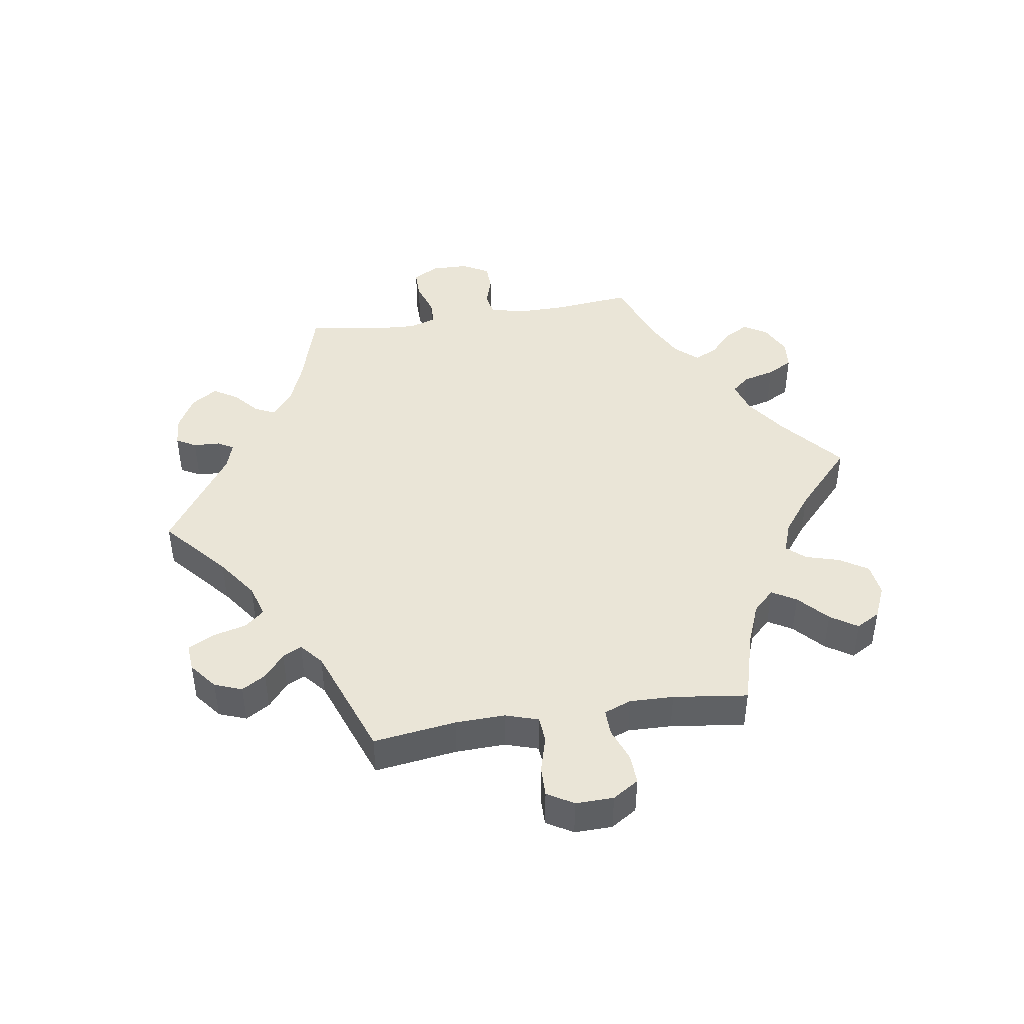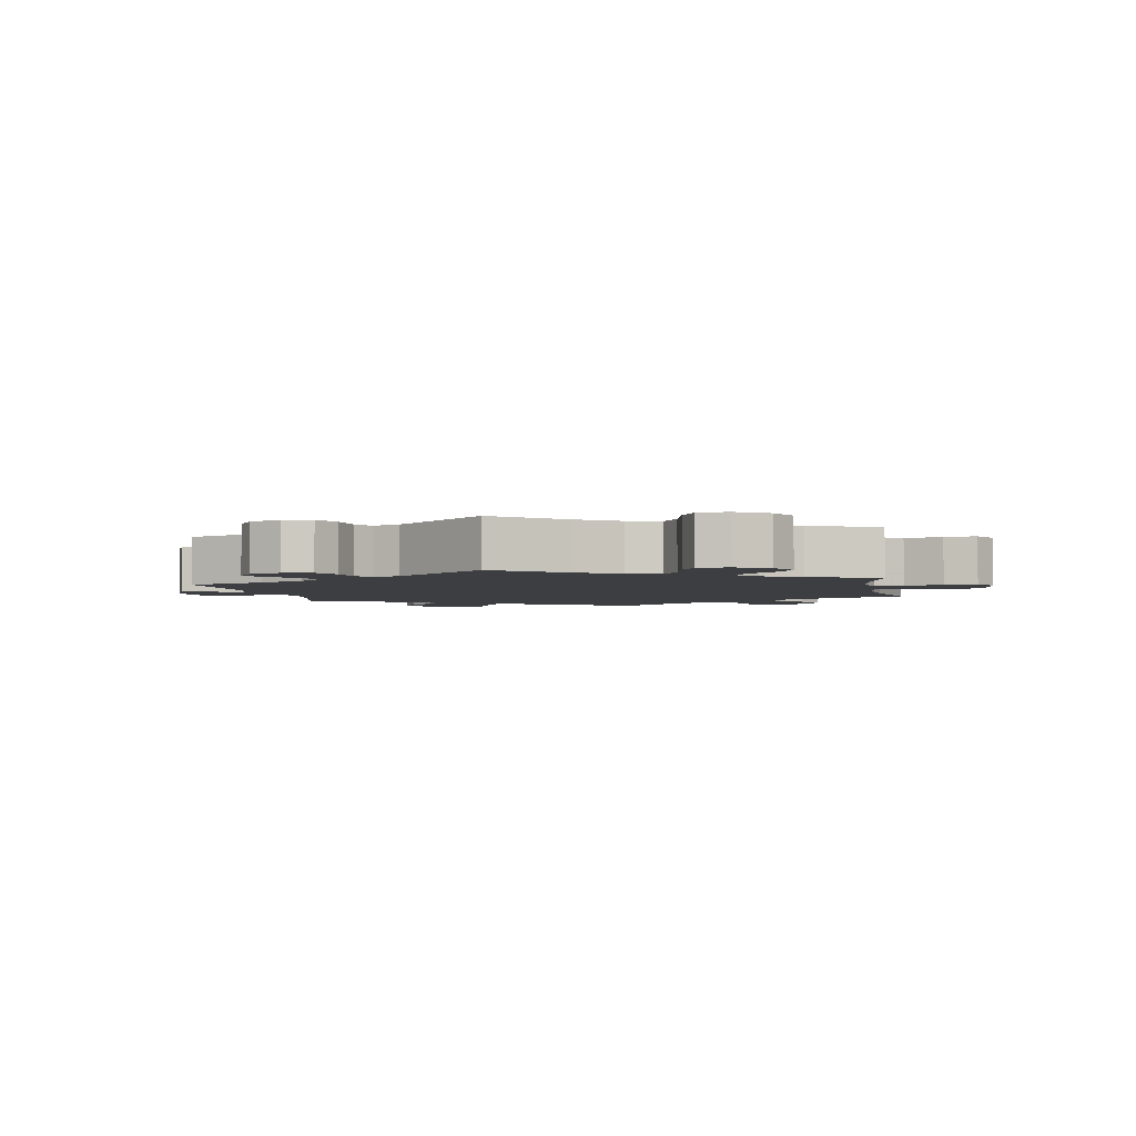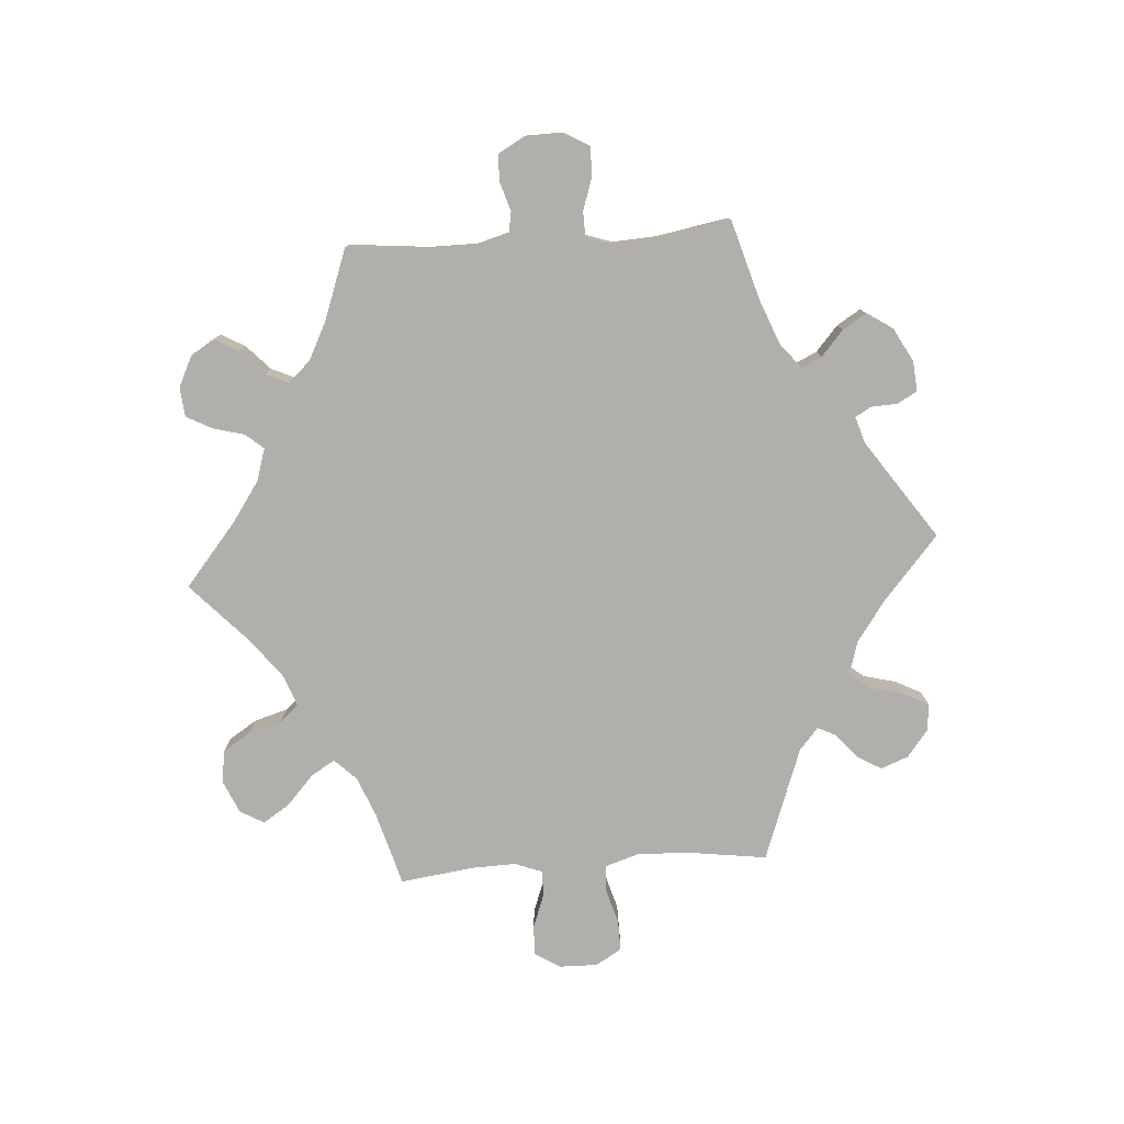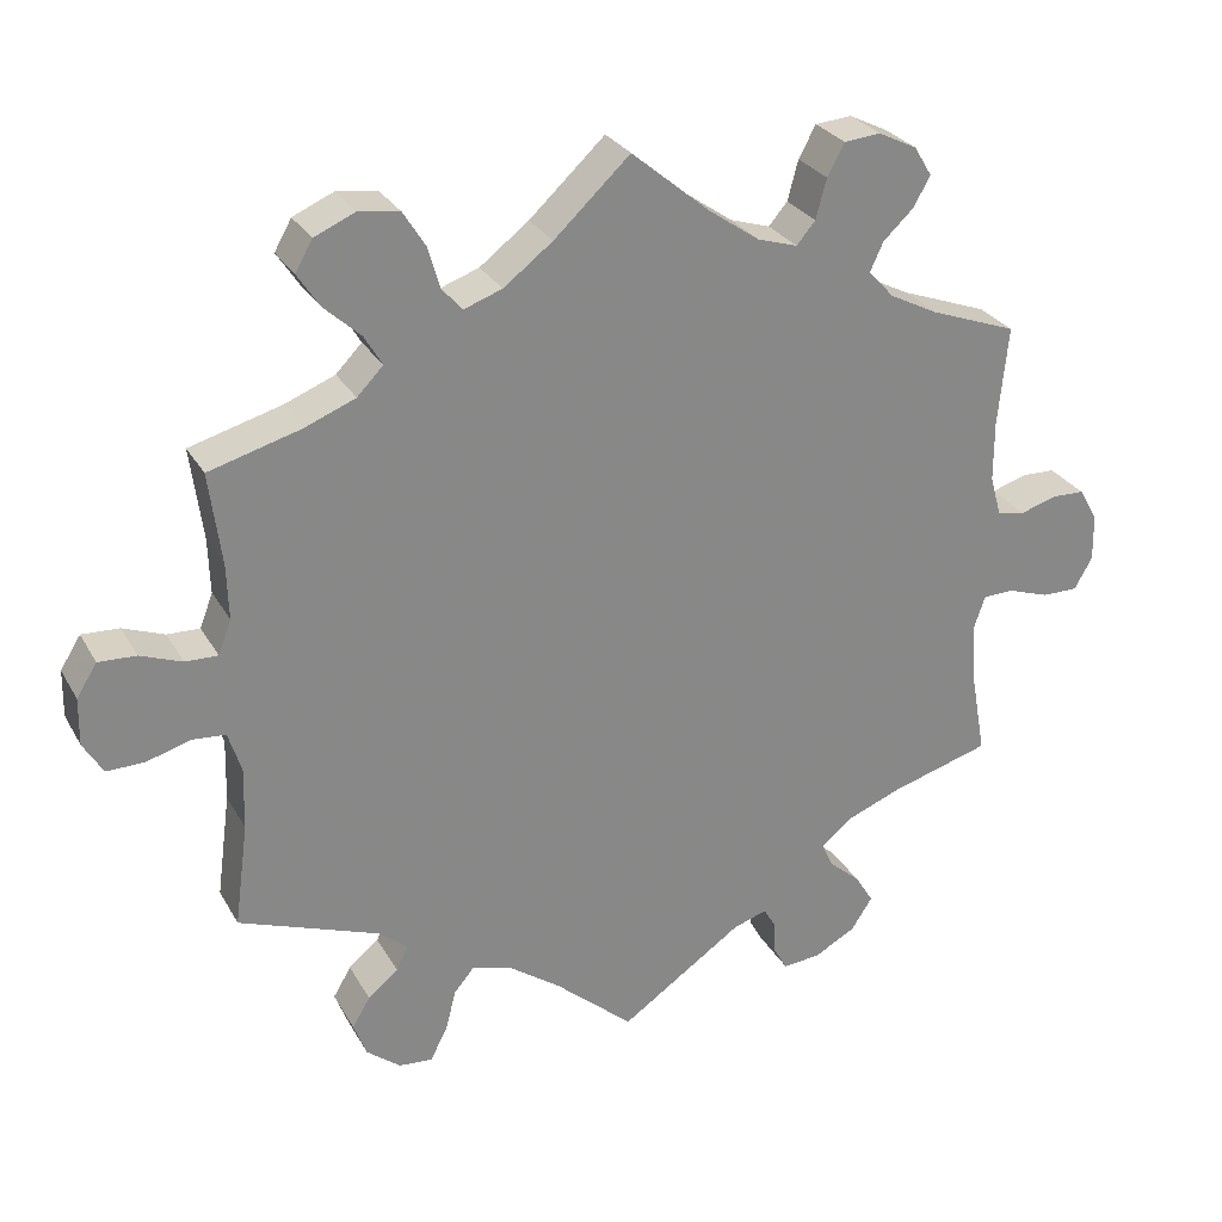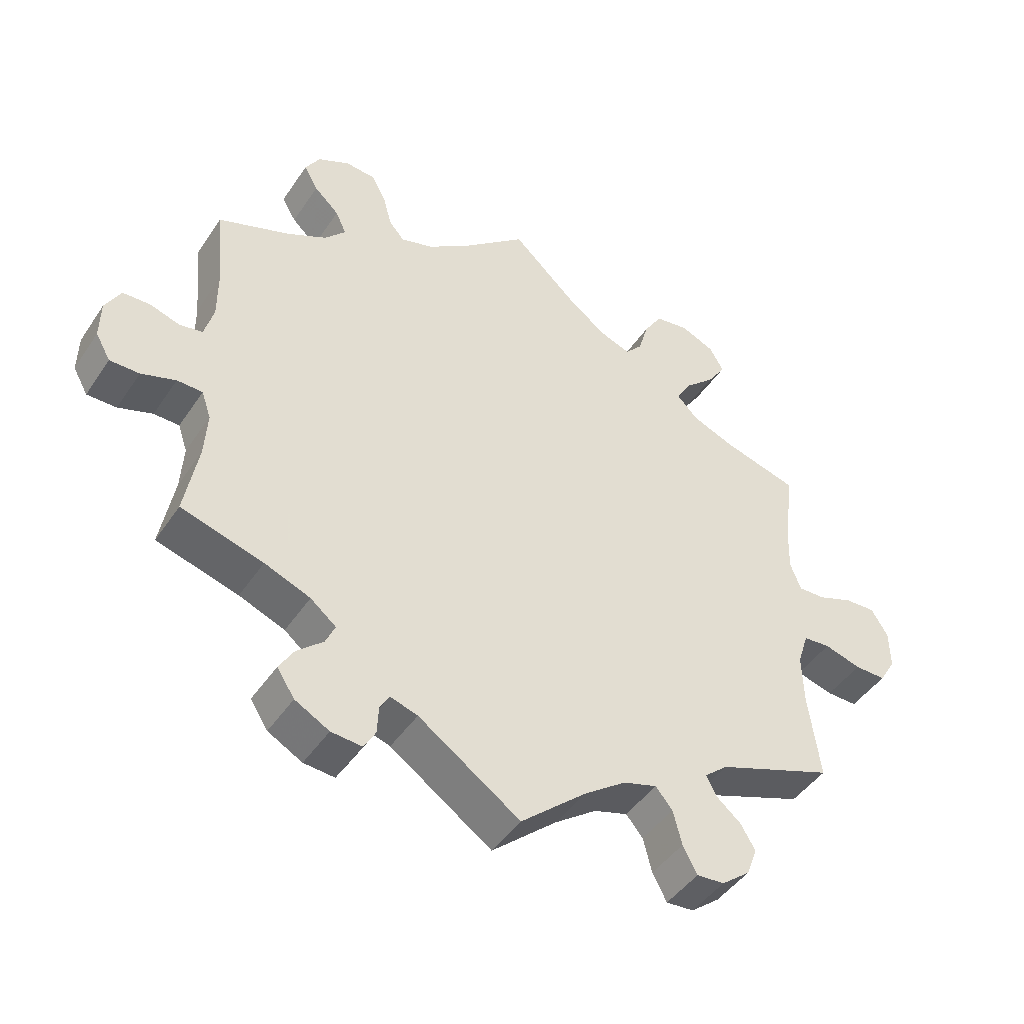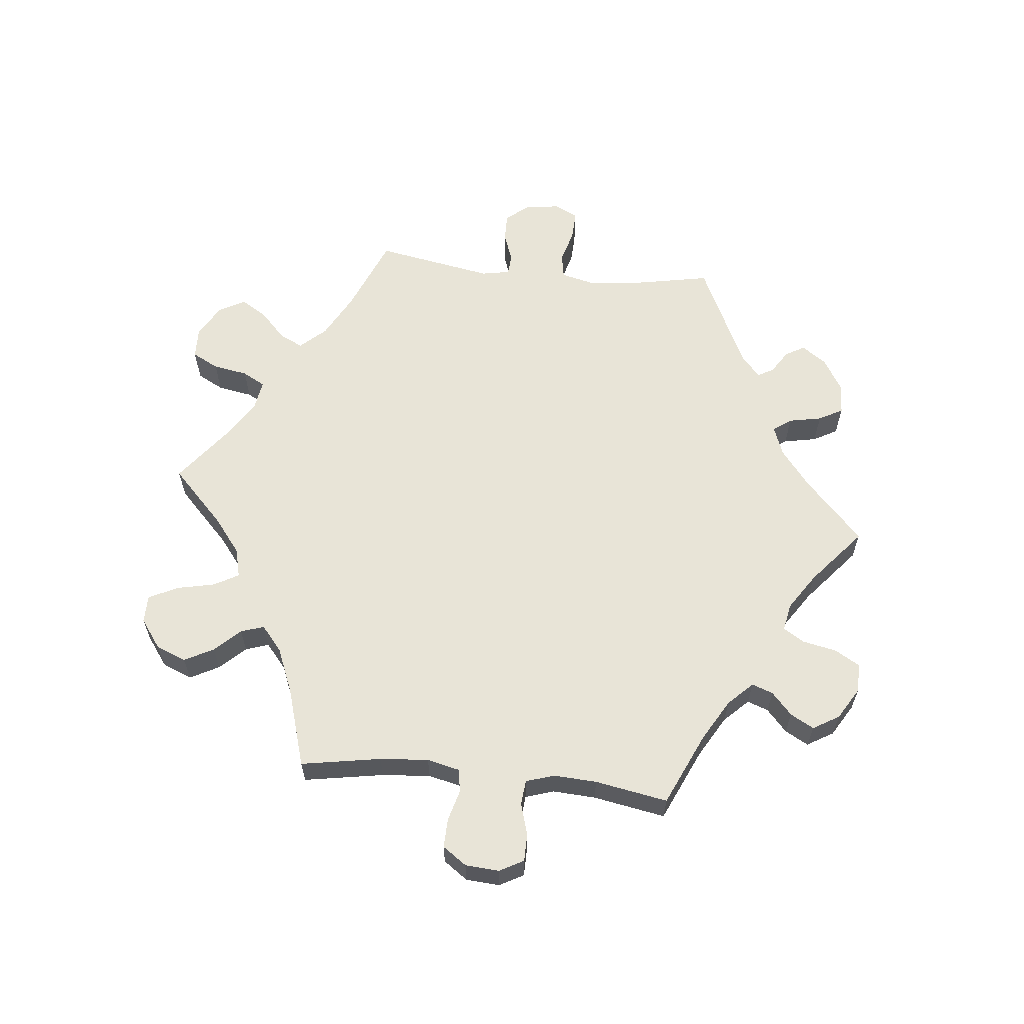
<metadata>
{"format":"obj","ext":"obj","renderer":"f3d","projection":"perspective","resolution":1024,"background":"white","views":[{"elev":44.1,"azim":-99.0,"up":"+Y"},{"elev":-3.3,"azim":-109.2,"up":"+Y"},{"elev":-78.3,"azim":94.0,"up":"+Y"},{"elev":27.7,"azim":-24.0,"up":"+Z"},{"elev":-45.1,"azim":148.3,"up":"+Z"},{"elev":61.3,"azim":36.0,"up":"+Y"}]}
</metadata>
<code>
v -0.484 0.07 -0.162
v -0.482 0.07 -0.086
v -0.498 0.07 -0.036
v -0.538 0.07 -0.033
v -0.593 0.07 -0.049
v -0.639 0.07 -0.05
v -0.663 0.07 -0.01
v -0.662 0.07 0.048
v -0.637 0.07 0.088
v -0.591 0.07 0.086
v -0.54 0.07 0.067
v -0.5 0.07 0.066
v -0.484 0.07 0.108
v -0.486 0.07 0.175
v -0.501 0.07 0.289
v -0.388 0.07 0.321
v -0.326 0.07 0.346
v -0.294 0.07 0.379
v -0.316 0.07 0.416
v -0.361 0.07 0.457
v -0.388 0.07 0.498
v -0.367 0.07 0.535
v -0.317 0.07 0.557
v -0.267 0.07 0.55
v -0.24 0.07 0.507
v -0.225 0.07 0.456
v -0.2 0.07 0.428
v -0.153 0.07 0.445
v -0.093 0.07 0.491
v 0 0.07 0.578
v 0.096 0.07 0.498
v 0.158 0.07 0.455
v 0.207 0.07 0.44
v 0.23 0.07 0.467
v 0.243 0.07 0.516
v 0.264 0.07 0.555
v 0.309 0.07 0.559
v 0.356 0.07 0.536
v 0.378 0.07 0.5
v 0.357 0.07 0.463
v 0.32 0.07 0.428
v 0.304 0.07 0.393
v 0.335 0.07 0.359
v 0.394 0.07 0.329
v 0.501 0.07 0.29
v 0.489 0.07 0.168
v 0.489 0.07 0.094
v 0.503 0.07 0.044
v 0.537 0.07 0.038
v 0.581 0.07 0.052
v 0.622 0.07 0.051
v 0.645 0.07 0.01
v 0.646 0.07 -0.047
v 0.624 0.07 -0.086
v 0.58 0.07 -0.086
v 0.529 0.07 -0.069
v 0.491 0.07 -0.07
v 0.477 0.07 -0.111
v 0.481 0.07 -0.178
v 0.501 0.07 -0.289
v 0.379 0.07 -0.325
v 0.311 0.07 -0.352
v 0.273 0.07 -0.383
v 0.287 0.07 -0.414
v 0.326 0.07 -0.448
v 0.348 0.07 -0.484
v 0.322 0.07 -0.524
v 0.271 0.07 -0.552
v 0.225 0.07 -0.556
v 0.208 0.07 -0.526
v 0.206 0.07 -0.485
v 0.192 0.07 -0.461
v 0.151 0.07 -0.474
v 0 0.07 -0.578
v -0.097 0.07 -0.494
v -0.159 0.07 -0.45
v -0.209 0.07 -0.435
v -0.234 0.07 -0.465
v -0.247 0.07 -0.516
v -0.268 0.07 -0.556
v -0.309 0.07 -0.553
v -0.351 0.07 -0.52
v -0.367 0.07 -0.478
v -0.345 0.07 -0.441
v -0.308 0.07 -0.41
v -0.294 0.07 -0.381
v -0.328 0.07 -0.352
v -0.501 0.07 -0.289
v -0.484 0 -0.162
v -0.482 0 -0.086
v -0.498 0 -0.036
v -0.538 0 -0.033
v -0.593 0 -0.049
v -0.639 0 -0.05
v -0.663 0 -0.01
v -0.662 0 0.048
v -0.637 0 0.088
v -0.591 0 0.086
v -0.54 0 0.067
v -0.5 0 0.066
v -0.484 0 0.108
v -0.486 0 0.175
v -0.501 0 0.289
v -0.388 0 0.321
v -0.326 0 0.346
v -0.294 0 0.379
v -0.316 0 0.416
v -0.361 0 0.457
v -0.388 0 0.498
v -0.367 0 0.535
v -0.317 0 0.557
v -0.267 0 0.55
v -0.24 0 0.507
v -0.225 0 0.456
v -0.2 0 0.428
v -0.153 0 0.445
v -0.093 0 0.491
v 0 0 0.578
v 0.096 0 0.498
v 0.158 0 0.455
v 0.207 0 0.44
v 0.23 0 0.467
v 0.243 0 0.516
v 0.264 0 0.555
v 0.309 0 0.559
v 0.356 0 0.536
v 0.378 0 0.5
v 0.357 0 0.463
v 0.32 0 0.428
v 0.304 0 0.393
v 0.335 0 0.359
v 0.394 0 0.329
v 0.501 0 0.29
v 0.489 0 0.168
v 0.489 0 0.094
v 0.503 0 0.044
v 0.537 0 0.038
v 0.581 0 0.052
v 0.622 0 0.051
v 0.645 0 0.01
v 0.646 0 -0.047
v 0.624 0 -0.086
v 0.58 0 -0.086
v 0.529 0 -0.069
v 0.491 0 -0.07
v 0.477 0 -0.111
v 0.481 0 -0.178
v 0.501 0 -0.289
v 0.379 0 -0.325
v 0.311 0 -0.352
v 0.273 0 -0.383
v 0.287 0 -0.414
v 0.326 0 -0.448
v 0.348 0 -0.484
v 0.322 0 -0.524
v 0.271 0 -0.552
v 0.225 0 -0.556
v 0.208 0 -0.526
v 0.206 0 -0.485
v 0.192 0 -0.461
v 0.151 0 -0.474
v 0 0 -0.578
v -0.097 0 -0.494
v -0.159 0 -0.45
v -0.209 0 -0.435
v -0.234 0 -0.465
v -0.247 0 -0.516
v -0.268 0 -0.556
v -0.309 0 -0.553
v -0.351 0 -0.52
v -0.367 0 -0.478
v -0.345 0 -0.441
v -0.308 0 -0.41
v -0.294 0 -0.381
v -0.328 0 -0.352
v -0.501 0 -0.289
f 87 88 1
f 86 87 1 2
f 82 83 84 85
f 82 85 86
f 81 82 86
f 78 79 80 81
f 77 78 81 86
f 76 77 86 2
f 73 74 75
f 72 73 75 76
f 68 69 70 71
f 68 71 72
f 67 68 72
f 64 65 66 67
f 63 64 67 72
f 59 60 61
f 58 59 61 62
f 57 58 62 63
f 53 54 55 56
f 53 56 57
f 52 53 57
f 49 50 51 52
f 48 49 52 57
f 47 48 57 63
f 44 45 46
f 43 44 46 47
f 42 43 47 63
f 38 39 40 41
f 38 41 42
f 37 38 42
f 34 35 36 37
f 33 34 37 42
f 32 33 42 63
f 29 30 31
f 28 29 31 32
f 27 28 32 63
f 23 24 25 26
f 19 20 21 22
f 18 19 22 23
f 14 15 16
f 13 14 16 17
f 12 13 17 18
f 8 9 10 11
f 8 11 12
f 7 8 12
f 4 5 6 7
f 3 4 7 12
f 2 3 12 18
f 72 76 2 18
f 26 27 63 72
f 18 23 26 72
f 89 176 175
f 90 89 175 174
f 173 172 171 170
f 174 173 170
f 174 170 169
f 169 168 167 166
f 174 169 166 165
f 90 174 165 164
f 163 162 161
f 164 163 161 160
f 159 158 157 156
f 160 159 156
f 160 156 155
f 155 154 153 152
f 160 155 152 151
f 149 148 147
f 150 149 147 146
f 151 150 146 145
f 144 143 142 141
f 145 144 141
f 145 141 140
f 140 139 138 137
f 145 140 137 136
f 151 145 136 135
f 134 133 132
f 135 134 132 131
f 151 135 131 130
f 129 128 127 126
f 130 129 126
f 130 126 125
f 125 124 123 122
f 130 125 122 121
f 151 130 121 120
f 119 118 117
f 120 119 117 116
f 151 120 116 115
f 114 113 112 111
f 110 109 108 107
f 111 110 107 106
f 104 103 102
f 105 104 102 101
f 106 105 101 100
f 99 98 97 96
f 100 99 96
f 100 96 95
f 95 94 93 92
f 100 95 92 91
f 106 100 91 90
f 106 90 164 160
f 160 151 115 114
f 160 114 111 106
f 1 89 90 2
f 2 90 91 3
f 3 91 92 4
f 4 92 93 5
f 5 93 94 6
f 6 94 95 7
f 7 95 96 8
f 8 96 97 9
f 9 97 98 10
f 10 98 99 11
f 11 99 100 12
f 12 100 101 13
f 13 101 102 14
f 14 102 103 15
f 15 103 104 16
f 16 104 105 17
f 17 105 106 18
f 18 106 107 19
f 19 107 108 20
f 20 108 109 21
f 21 109 110 22
f 22 110 111 23
f 23 111 112 24
f 24 112 113 25
f 25 113 114 26
f 26 114 115 27
f 27 115 116 28
f 28 116 117 29
f 29 117 118 30
f 30 118 119 31
f 31 119 120 32
f 32 120 121 33
f 33 121 122 34
f 34 122 123 35
f 35 123 124 36
f 36 124 125 37
f 37 125 126 38
f 38 126 127 39
f 39 127 128 40
f 40 128 129 41
f 41 129 130 42
f 42 130 131 43
f 43 131 132 44
f 44 132 133 45
f 45 133 134 46
f 46 134 135 47
f 47 135 136 48
f 48 136 137 49
f 49 137 138 50
f 50 138 139 51
f 51 139 140 52
f 52 140 141 53
f 53 141 142 54
f 54 142 143 55
f 55 143 144 56
f 56 144 145 57
f 57 145 146 58
f 58 146 147 59
f 59 147 148 60
f 60 148 149 61
f 61 149 150 62
f 62 150 151 63
f 63 151 152 64
f 64 152 153 65
f 65 153 154 66
f 66 154 155 67
f 67 155 156 68
f 68 156 157 69
f 69 157 158 70
f 70 158 159 71
f 71 159 160 72
f 72 160 161 73
f 73 161 162 74
f 74 162 163 75
f 75 163 164 76
f 76 164 165 77
f 77 165 166 78
f 78 166 167 79
f 79 167 168 80
f 80 168 169 81
f 81 169 170 82
f 82 170 171 83
f 83 171 172 84
f 84 172 173 85
f 85 173 174 86
f 86 174 175 87
f 87 175 176 88
f 88 176 89 1

</code>
